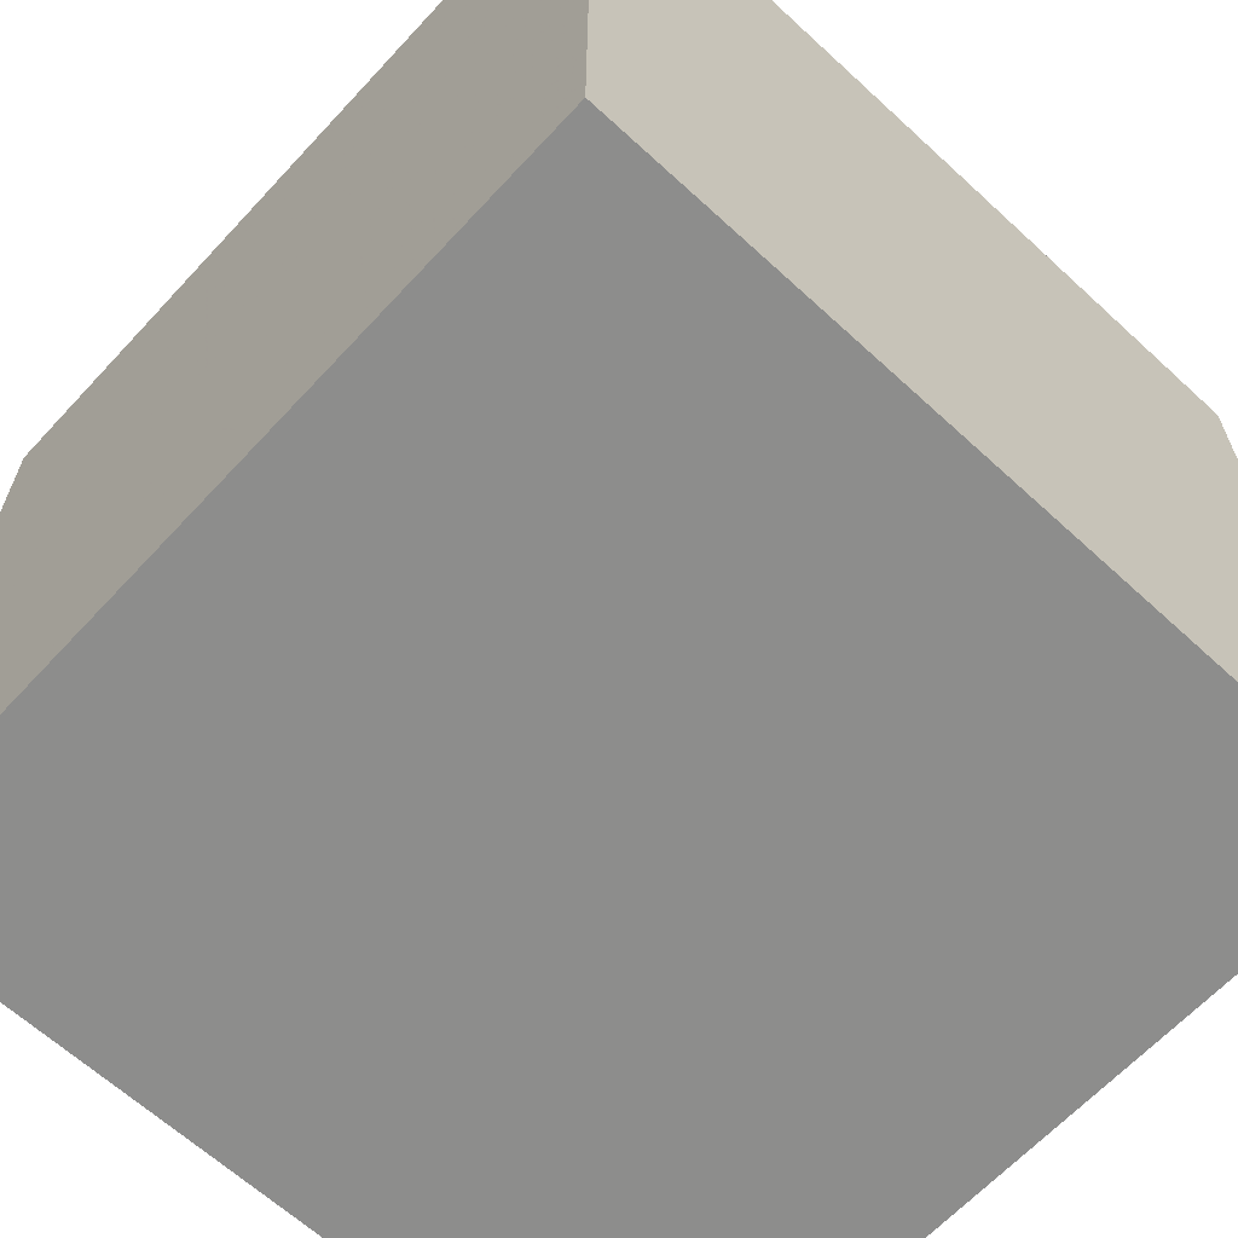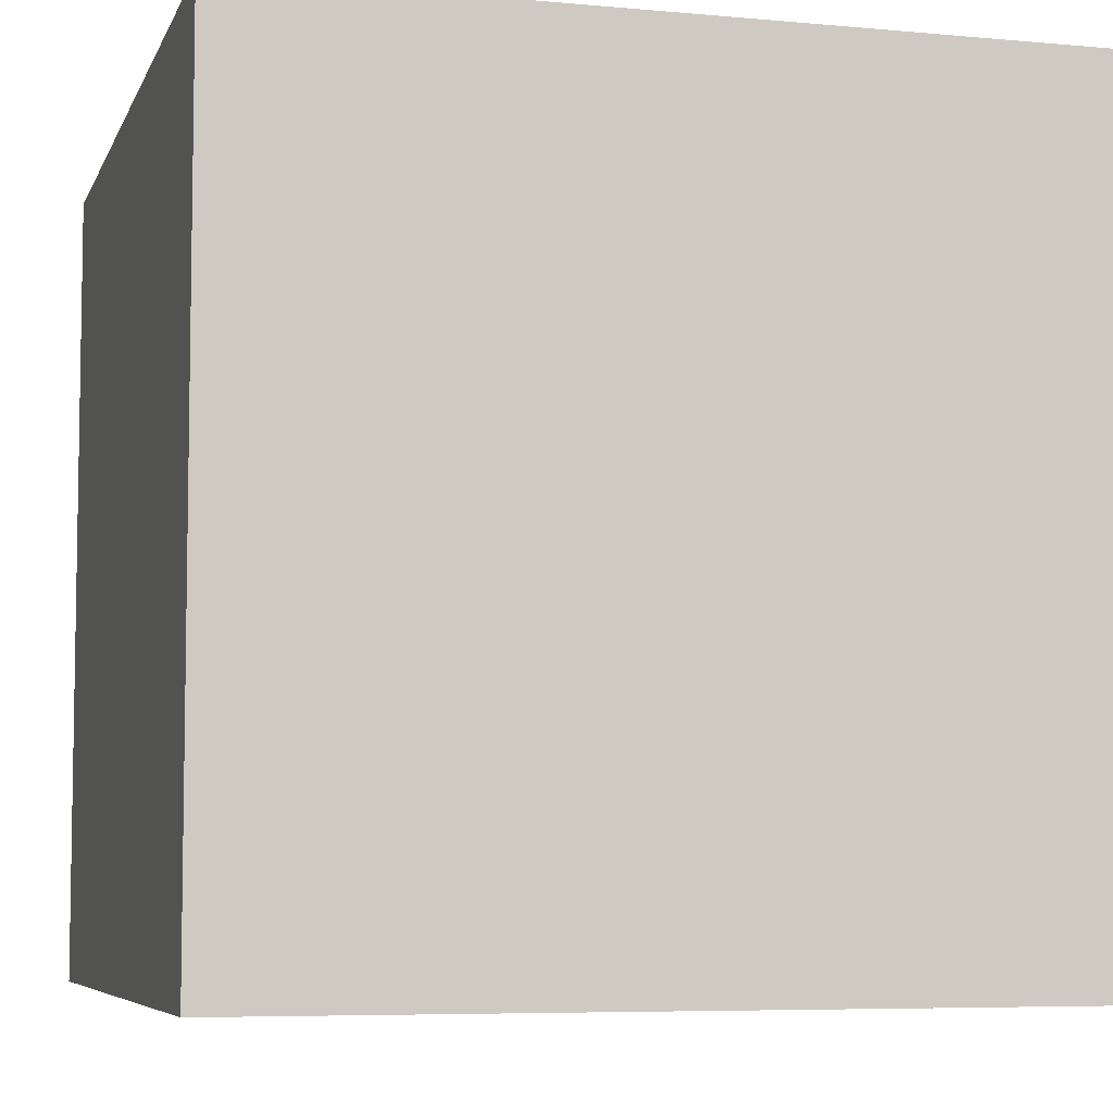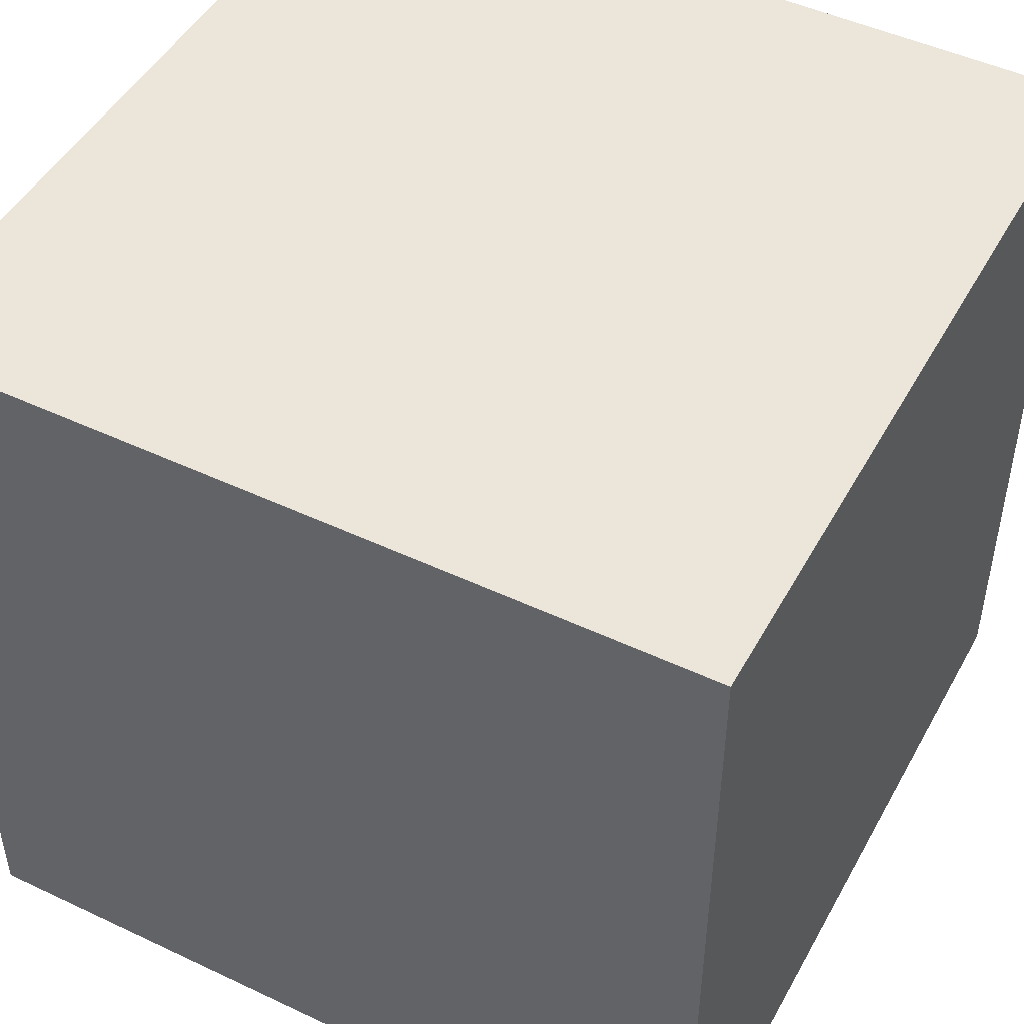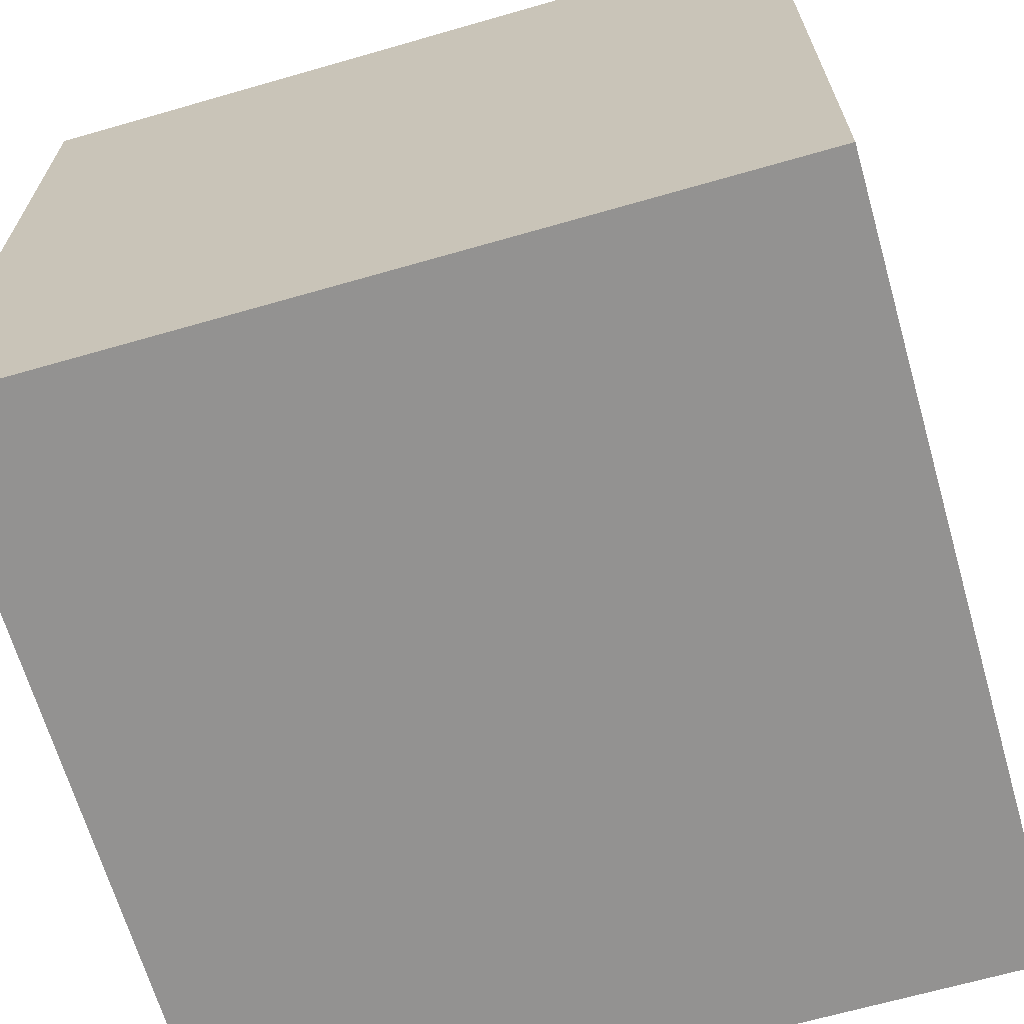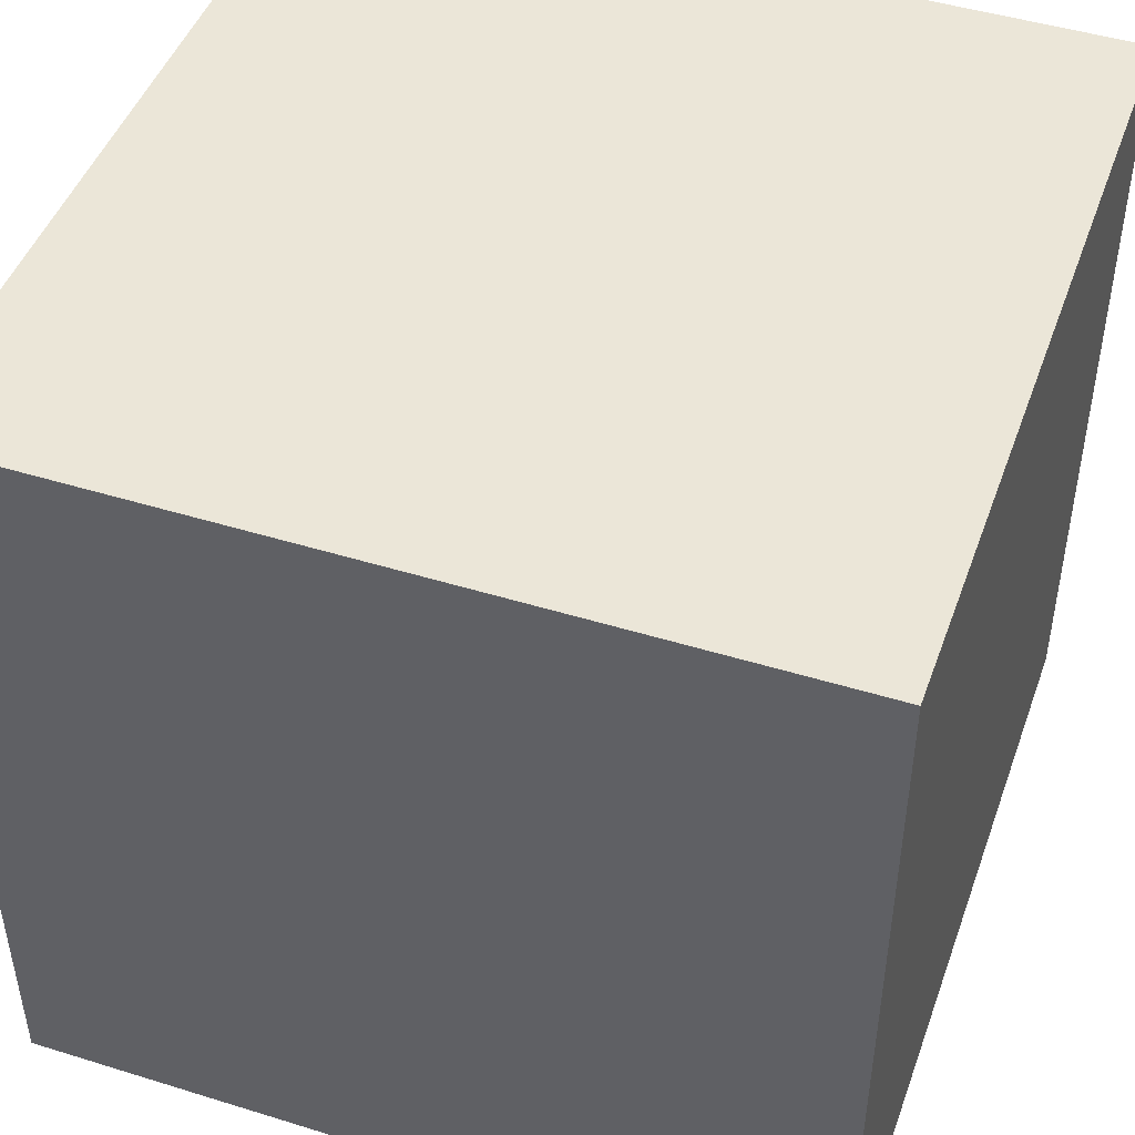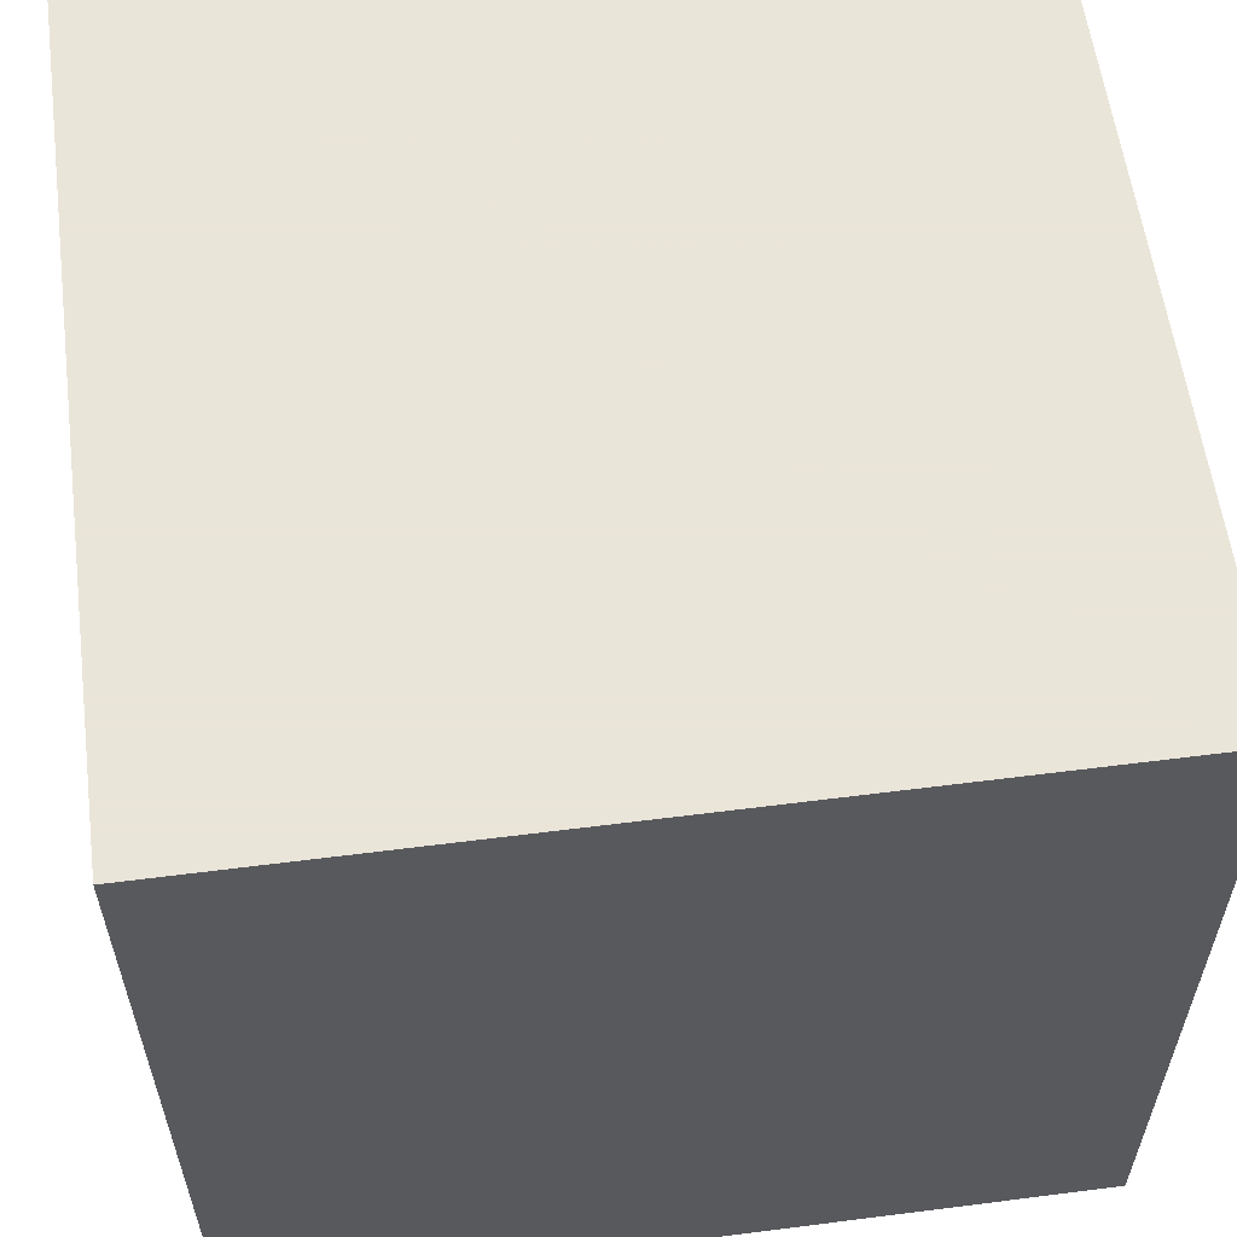
<metadata>
{"format":"obj","ext":"obj","renderer":"f3d","projection":"perspective","resolution":1024,"background":"white","views":[{"elev":-64.4,"azim":-132.8,"up":"+Y"},{"elev":-6.4,"azim":-105.4,"up":"+Z"},{"elev":47.9,"azim":27.9,"up":"+Y"},{"elev":-66.5,"azim":106.1,"up":"+Z"},{"elev":46.6,"azim":-160.6,"up":"+Z"},{"elev":58.6,"azim":-7.5,"up":"+Z"}]}
</metadata>
<code>
v -2.5 2.5 2.5
v -2.5 -2.5 2.5
v 2.5 -2.5 2.5
v 2.5 2.5 2.5
v -2.5 2.5 -2.5
v -2.5 -2.5 -2.5
v 2.5 -2.5 -2.5
v 2.5 2.5 -2.5
g cube
f 1/1 2/1 3/1 4/1
f 1/2 5/2 8/2 4/2
f 2/2 6/2 7/2 3/2
f 7/1 8/1 4/1 3/1
f 6/1 5/1 1/1 2/1
f 5/1 6/1 7/1 8/1

</code>
